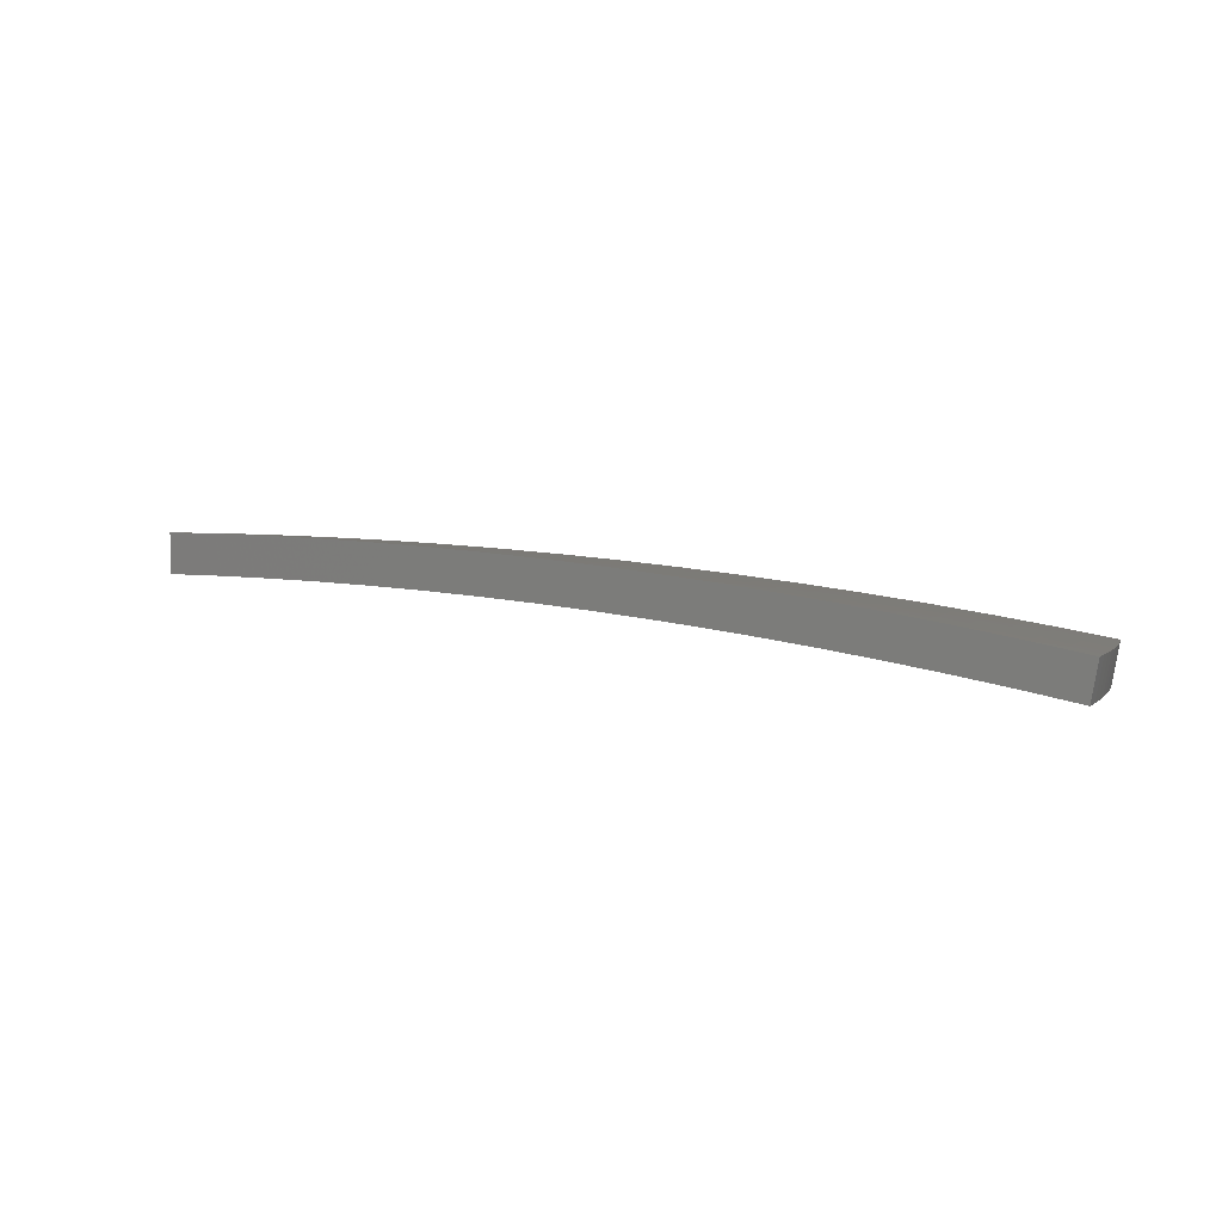
<metadata>
{"format":"stl","ext":"stl","renderer":"f3d","projection":"perspective","resolution":1024,"background":"white","views":[{"elev":4.4,"azim":-175.3,"up":"+Z"}]}
</metadata>
<code>
# stl→obj: 416 verts, 828 faces
v -1.831 0.3229 11.26
v -1.952 0.3442 11.24
v -1.885 0.3741 11.25
v -1.944 0.3867 11.24
v -1.877 0.4144 11.25
v -1.935 0.429 11.24
v -1.867 0.4547 11.25
v -1.925 0.4711 11.24
v -1.856 0.4951 11.25
v -1.914 0.513 11.24
v -1.844 0.5355 11.25
v -1.903 0.5546 11.24
v -1.831 0.5758 11.25
v -1.89 0.596 11.24
v -1.818 0.6161 11.25
v -1.877 0.637 11.24
v -1.862 0.6778 11.24
v -1.747 0.636 11.26
v -1.758 0.5958 11.26
v -1.771 0.5569 11.26
v -1.784 0.5178 11.26
v -1.795 0.4788 11.26
v -1.805 0.4397 11.26
v -1.815 0.4007 11.26
v -1.823 0.3617 11.26
v -1.761 0.3495 11.27
v -1.711 0.3016 11.28
v -1.699 0.3372 11.28
v -1.638 0.3249 11.29
v -1.63 0.3599 11.29
v -1.568 0.3463 11.3
v -1.56 0.38 11.3
v -1.499 0.3651 11.31
v -1.49 0.3976 11.31
v -1.43 0.3814 11.32
v -1.421 0.4125 11.32
v -1.36 0.395 11.33
v -1.351 0.4247 11.33
v -1.291 0.4059 11.34
v -1.281 0.4343 11.34
v -1.222 0.4142 11.35
v -1.285 0.4678 11.34
v -1.169 0.4256 11.35
v -1.698 0.5755 11.27
v -1.632 0.5941 11.28
v -1.638 0.5553 11.28
v -1.579 0.5351 11.29
v -1.651 0.519 11.28
v -1.591 0.5001 11.29
v -1.662 0.4827 11.28
v -1.602 0.4651 11.29
v -1.673 0.4463 11.28
v -1.612 0.43 11.29
v -1.683 0.4099 11.28
v -1.621 0.3949 11.29
v -1.692 0.3735 11.28
v -1.517 0.5521 11.3
v -1.519 0.5149 11.3
v -1.531 0.4812 11.3
v -1.541 0.4475 11.3
v -1.551 0.4138 11.3
v -1.46 0.4947 11.31
v -1.401 0.51 11.32
v -1.4 0.4746 11.32
v -1.341 0.4544 11.33
v -1.411 0.4435 11.32
v -1.053 0.3833 11.37
v -1.104 0.3742 11.36
v -1.163 0.3942 11.35
v -1.232 0.3872 11.35
v -1.3 0.3775 11.34
v -1.369 0.3652 11.33
v -1.438 0.3503 11.32
v -1.507 0.3327 11.31
v -1.576 0.3126 11.3
v -1.59 0.2803 11.3
v -0.9365 0.3409 11.38
v -0.9861 0.3342 11.37
v -1.045 0.3542 11.37
v -1.112 0.3497 11.36
v -1.172 0.3684 11.35
v -1.18 0.3426 11.35
v -1.24 0.3601 11.35
v -1.248 0.3329 11.35
v -1.308 0.349 11.34
v -1.316 0.3206 11.34
v -1.377 0.3354 11.33
v -1.384 0.3056 11.33
v -1.446 0.3192 11.32
v -1.452 0.2881 11.32
v -1.514 0.3004 11.31
v -1.468 0.2589 11.32
v -0.82 0.2984 11.39
v -0.8685 0.2944 11.39
v -0.9272 0.3143 11.38
v -0.9935 0.3124 11.37
v -1.053 0.331 11.37
v -1.06 0.3078 11.37
v -1.12 0.3252 11.36
v -1.127 0.3007 11.36
v -1.188 0.3168 11.35
v -1.194 0.291 11.35
v -1.255 0.3058 11.35
v -1.262 0.2786 11.35
v -1.323 0.2921 11.34
v -1.329 0.2637 11.34
v -1.391 0.2759 11.33
v -1.347 0.2375 11.34
v -0.8099 0.2745 11.39
v -0.7032 0.2559 11.4
v -0.6928 0.2348 11.4
v -0.5863 0.2134 11.41
v -0.5763 0.1953 11.41
v -0.4693 0.1708 11.41
v -0.4601 0.1559 11.41
v -0.3521 0.1282 11.42
v -0.3443 0.1167 11.42
v -0.2348 0.08548 11.42
v -0.2291 0.07764 11.42
v -0.1175 0.04276 11.42
v -0.1143 0.03874 11.42
v -6.781e-16 -8.117e-32 11.43
v -0.2461 0.0434 11.42
v -0.2376 0.04714 11.42
v -0.1231 0.02171 11.42
v -0.1185 0.02352 11.42
v -0.3572 0.07086 11.42
v -0.369 0.06507 11.42
v -0.4772 0.09468 11.41
v -0.4918 0.08672 11.41
v -0.5977 0.1186 11.41
v -0.6145 0.1083 11.41
v -0.7187 0.1426 11.4
v -0.737 0.1299 11.4
v -0.84 0.1667 11.39
v -0.8593 0.1515 11.39
v -0.9009 0.1787 11.39
v -0.9815 0.1731 11.38
v -0.9618 0.1908 11.38
v -1.023 0.2029 11.37
v -0.9573 0.2114 11.38
v -1.018 0.2248 11.37
v -0.9523 0.232 11.38
v -1.013 0.2467 11.37
v -0.9468 0.2526 11.38
v -1.007 0.2686 11.37
v -0.9408 0.2731 11.38
v -1 0.2905 11.37
v -0.9343 0.2937 11.38
v -1.104 0.1946 11.37
v -1.084 0.215 11.37
v -1.079 0.2382 11.37
v -1.073 0.2614 11.37
v -1.067 0.2846 11.37
v -1.145 0.2272 11.36
v -1.225 0.2161 11.35
v -1.206 0.2393 11.35
v -1.268 0.2515 11.35
v -1.201 0.2651 11.35
v -0.1152 0.0362 11.42
v -0.116 0.03367 11.42
v -0.1167 0.03113 11.42
v -0.1174 0.02859 11.42
v -0.118 0.02605 11.42
v -1.753 0.3871 11.27
v -1.744 0.4248 11.27
v -1.734 0.4625 11.27
v -1.723 0.5002 11.27
v -1.711 0.5379 11.27
v -1.14 0.2517 11.36
v -1.134 0.2762 11.36
v -0.8966 0.198 11.39
v -0.8919 0.2173 11.39
v -0.8868 0.2366 11.39
v -0.8812 0.2558 11.39
v -0.8751 0.2751 11.39
v -0.8361 0.1846 11.39
v -0.8317 0.2026 11.39
v -0.8269 0.2206 11.39
v -0.8217 0.2386 11.39
v -0.816 0.2565 11.39
v -0.7153 0.1579 11.4
v -0.7116 0.1733 11.4
v -0.7074 0.1887 11.4
v -0.703 0.2041 11.4
v -0.6981 0.2195 11.4
v -0.5949 0.1314 11.41
v -0.5918 0.1442 11.41
v -0.5884 0.157 11.41
v -0.5847 0.1698 11.41
v -0.5806 0.1825 11.41
v -0.475 0.1049 11.41
v -0.4725 0.1151 11.41
v -0.4698 0.1253 11.41
v -0.4668 0.1355 11.41
v -0.4636 0.1457 11.41
v -0.3555 0.0785 11.42
v -0.3536 0.08614 11.42
v -0.3516 0.09379 11.42
v -0.3494 0.1014 11.42
v -0.347 0.1091 11.42
v -0.2365 0.05222 11.42
v -0.2353 0.05731 11.42
v -0.2339 0.06239 11.42
v -0.2324 0.06748 11.42
v -0.2308 0.07257 11.42
v -1.481 0.43 11.31
v -1.471 0.4624 11.31
v -1.877 0.6832 11.33
v -1.761 0.6409 11.35
v -1.645 0.5986 11.37
v -1.528 0.5561 11.39
v -1.411 0.5137 11.41
v -1.294 0.4711 11.43
v -1.177 0.4285 11.44
v -1.06 0.3858 11.46
v -0.9427 0.3431 11.47
v -0.8252 0.3004 11.48
v -0.7076 0.2575 11.49
v -0.5899 0.2147 11.5
v -0.4721 0.1718 11.5
v -0.3541 0.1289 11.51
v -0.2362 0.08595 11.51
v -0.1181 0.04299 11.51
v -6.837e-16 -8.185e-32 11.52
v -1.832 0.6209 11.34
v -1.891 0.6421 11.33
v -1.905 0.6007 11.33
v -1.846 0.5803 11.34
v -1.918 0.559 11.33
v -1.859 0.5397 11.34
v -1.929 0.517 11.33
v -1.871 0.499 11.34
v -1.94 0.4748 11.33
v -1.881 0.4583 11.34
v -1.95 0.4324 11.33
v -1.891 0.4176 11.34
v -1.959 0.3897 11.33
v -1.9 0.377 11.34
v -1.967 0.3469 11.33
v -1.846 0.3255 11.35
v -1.724 0.304 11.37
v -1.775 0.3522 11.36
v -1.838 0.3646 11.35
v -1.602 0.2825 11.39
v -1.65 0.3274 11.38
v -1.713 0.3398 11.37
v -1.767 0.3901 11.36
v -1.829 0.4039 11.35
v -1.82 0.4432 11.35
v -1.48 0.261 11.41
v -1.526 0.3027 11.4
v -1.588 0.3151 11.39
v -1.643 0.3627 11.38
v -1.705 0.3764 11.37
v -1.696 0.4131 11.37
v -1.758 0.4281 11.36
v -1.748 0.4662 11.36
v -1.809 0.4826 11.35
v -1.798 0.5219 11.35
v -1.358 0.2394 11.43
v -1.402 0.2781 11.42
v -1.464 0.2904 11.41
v -1.519 0.3354 11.4
v -1.581 0.349 11.39
v -1.572 0.383 11.39
v -1.634 0.3981 11.38
v -1.625 0.4334 11.38
v -1.686 0.4498 11.37
v -1.675 0.4865 11.37
v -1.736 0.5042 11.36
v -1.724 0.5422 11.36
v -1.785 0.5612 11.35
v -1.772 0.6005 11.35
v -1.235 0.2178 11.44
v -1.278 0.2535 11.44
v -1.34 0.2658 11.43
v -1.395 0.3081 11.42
v -1.457 0.3217 11.41
v -1.449 0.353 11.41
v -1.511 0.368 11.4
v -1.502 0.4007 11.4
v -1.563 0.417 11.39
v -1.554 0.4511 11.39
v -1.614 0.4687 11.38
v -1.603 0.5041 11.38
v -1.664 0.5231 11.37
v -1.651 0.5597 11.37
v -1.712 0.5801 11.36
v -1.112 0.1961 11.46
v -1.154 0.229 11.45
v -1.216 0.2412 11.44
v -1.272 0.2808 11.44
v -1.333 0.2944 11.43
v -1.326 0.3231 11.43
v -1.388 0.3381 11.42
v -1.38 0.3681 11.42
v -1.441 0.3844 11.41
v -1.432 0.4157 11.41
v -1.493 0.4334 11.4
v -1.482 0.466 11.4
v -1.543 0.485 11.39
v -1.531 0.5189 11.39
v -1.591 0.5393 11.38
v -0.9893 0.1744 11.47
v -1.031 0.2045 11.46
v -1.092 0.2167 11.46
v -1.149 0.2536 11.45
v -1.21 0.2672 11.44
v -1.204 0.2932 11.44
v -1.265 0.3082 11.44
v -1.258 0.3355 11.44
v -1.319 0.3518 11.43
v -1.31 0.3805 11.43
v -1.371 0.3981 11.42
v -1.362 0.4281 11.42
v -1.422 0.447 11.41
v -1.411 0.4783 11.41
v -1.471 0.4986 11.4
v -0.8661 0.1527 11.48
v -0.9079 0.1801 11.48
v -0.9694 0.1923 11.47
v -1.026 0.2265 11.46
v -1.087 0.2401 11.46
v -1.082 0.2635 11.46
v -1.143 0.2783 11.45
v -1.136 0.3031 11.45
v -1.197 0.3193 11.44
v -1.189 0.3453 11.44
v -1.25 0.3629 11.44
v -1.241 0.3902 11.44
v -1.301 0.4091 11.43
v -1.292 0.4378 11.43
v -1.351 0.458 11.42
v -0.8466 0.168 11.48
v -0.7428 0.131 11.49
v -0.7243 0.1437 11.49
v -0.6193 0.1092 11.5
v -0.6024 0.1195 11.5
v -0.4957 0.0874 11.5
v -0.481 0.09542 11.5
v -0.3719 0.06558 11.51
v -0.36 0.07142 11.51
v -0.2481 0.04374 11.51
v -0.2395 0.04751 11.51
v -0.1241 0.02188 11.51
v -0.1195 0.0237 11.51
v -0.2309 0.07825 11.51
v -0.1152 0.03904 11.51
v -0.3471 0.1176 11.51
v -0.4637 0.1572 11.5
v -0.5808 0.1968 11.5
v -0.6983 0.2367 11.49
v -0.8162 0.2766 11.48
v -0.8753 0.2967 11.48
v -0.9345 0.3167 11.47
v -0.9938 0.3368 11.46
v -0.9416 0.296 11.47
v -1.001 0.3148 11.46
v -0.9482 0.2753 11.47
v -1.008 0.2928 11.46
v -0.9542 0.2545 11.47
v -1.015 0.2707 11.46
v -0.9598 0.2338 11.47
v -1.021 0.2486 11.46
v -0.9648 0.213 11.47
v -1.053 0.357 11.46
v -1.061 0.3336 11.46
v -1.069 0.3103 11.46
v -1.075 0.2869 11.46
v -1.113 0.3771 11.45
v -1.172 0.3973 11.44
v -1.232 0.4175 11.44
v -1.181 0.3713 11.44
v -0.1189 0.02626 11.51
v -0.1183 0.02882 11.51
v -0.1176 0.03137 11.51
v -0.1169 0.03393 11.51
v -0.1161 0.03649 11.51
v -1.121 0.3525 11.45
v -1.129 0.3278 11.45
v -0.882 0.2773 11.48
v -0.8881 0.2579 11.48
v -0.8938 0.2384 11.48
v -0.899 0.219 11.48
v -0.9037 0.1995 11.48
v -0.8224 0.2586 11.48
v -0.8281 0.2404 11.48
v -0.8334 0.2223 11.48
v -0.8383 0.2042 11.48
v -0.8427 0.1861 11.48
v -0.7036 0.2212 11.49
v -0.7085 0.2057 11.49
v -0.713 0.1902 11.49
v -0.7172 0.1747 11.49
v -0.7209 0.1592 11.49
v -0.5852 0.184 11.5
v -0.5893 0.1711 11.5
v -0.593 0.1582 11.5
v -0.5965 0.1453 11.5
v -0.5996 0.1324 11.5
v -0.4672 0.1469 11.5
v -0.4705 0.1366 11.5
v -0.4735 0.1263 11.5
v -0.4762 0.116 11.5
v -0.4787 0.1057 11.5
v -0.3497 0.1099 11.51
v -0.3521 0.1022 11.51
v -0.3544 0.09453 11.51
v -0.3564 0.08682 11.51
v -0.3583 0.07911 11.51
v -0.2326 0.07314 11.51
v -0.2343 0.06801 11.51
v -0.2357 0.06289 11.51
v -0.2371 0.05776 11.51
v -0.2384 0.05263 11.51
f 1 2 3
f 3 2 4
f 3 4 5
f 5 4 6
f 5 6 7
f 7 6 8
f 7 8 9
f 9 8 10
f 9 10 11
f 11 10 12
f 11 12 13
f 13 12 14
f 13 14 15
f 15 14 16
f 15 16 17
f 17 18 15
f 15 18 19
f 15 19 13
f 13 19 20
f 13 20 11
f 11 20 21
f 11 21 9
f 9 21 22
f 9 22 7
f 7 22 23
f 7 23 5
f 5 23 24
f 5 24 3
f 3 24 25
f 3 25 1
f 1 25 26
f 1 26 27
f 27 26 28
f 27 28 29
f 29 28 30
f 29 30 31
f 31 30 32
f 31 32 33
f 33 32 34
f 33 34 35
f 35 34 36
f 35 36 37
f 37 36 38
f 37 38 39
f 39 38 40
f 39 40 41
f 41 40 42
f 41 42 43
f 19 18 44
f 44 18 45
f 44 45 46
f 46 45 47
f 46 47 48
f 48 47 49
f 48 49 50
f 50 49 51
f 50 51 52
f 52 51 53
f 52 53 54
f 54 53 55
f 54 55 56
f 56 55 30
f 56 30 28
f 45 57 47
f 47 57 58
f 47 58 49
f 49 58 59
f 49 59 51
f 51 59 60
f 51 60 53
f 53 60 61
f 53 61 55
f 55 61 32
f 55 32 30
f 58 57 62
f 62 57 63
f 62 63 64
f 64 63 65
f 64 65 66
f 66 65 38
f 66 38 36
f 63 42 65
f 65 42 40
f 65 40 38
f 67 68 43
f 43 68 69
f 43 69 41
f 41 69 70
f 41 70 39
f 39 70 71
f 39 71 37
f 37 71 72
f 37 72 35
f 35 72 73
f 35 73 33
f 33 73 74
f 33 74 31
f 31 74 75
f 31 75 29
f 29 75 76
f 29 76 27
f 77 78 67
f 67 78 79
f 67 79 68
f 68 79 80
f 68 80 81
f 81 80 82
f 81 82 83
f 83 82 84
f 83 84 85
f 85 84 86
f 85 86 87
f 87 86 88
f 87 88 89
f 89 88 90
f 89 90 91
f 91 90 92
f 91 92 76
f 93 94 77
f 77 94 95
f 77 95 78
f 78 95 96
f 78 96 97
f 97 96 98
f 97 98 99
f 99 98 100
f 99 100 101
f 101 100 102
f 101 102 103
f 103 102 104
f 103 104 105
f 105 104 106
f 105 106 107
f 107 106 108
f 107 108 92
f 94 93 109
f 109 93 110
f 109 110 111
f 111 110 112
f 111 112 113
f 113 112 114
f 113 114 115
f 115 114 116
f 115 116 117
f 117 116 118
f 117 118 119
f 119 118 120
f 119 120 121
f 121 120 122
f 123 124 125
f 125 124 126
f 125 126 122
f 124 123 127
f 127 123 128
f 127 128 129
f 129 128 130
f 129 130 131
f 131 130 132
f 131 132 133
f 133 132 134
f 133 134 135
f 135 134 136
f 135 136 137
f 137 136 138
f 137 138 139
f 139 138 140
f 139 140 141
f 141 140 142
f 141 142 143
f 143 142 144
f 143 144 145
f 145 144 146
f 145 146 147
f 147 146 148
f 147 148 149
f 149 148 96
f 149 96 95
f 138 150 140
f 140 150 151
f 140 151 142
f 142 151 152
f 142 152 144
f 144 152 153
f 144 153 146
f 146 153 154
f 146 154 148
f 148 154 98
f 148 98 96
f 151 150 155
f 155 150 156
f 155 156 157
f 157 156 158
f 157 158 159
f 159 158 104
f 159 104 102
f 156 108 158
f 158 108 106
f 158 106 104
f 121 122 160
f 160 122 161
f 161 122 162
f 162 122 163
f 163 122 164
f 164 122 126
f 56 28 26
f 26 25 165
f 165 25 24
f 165 24 166
f 166 24 23
f 166 23 167
f 167 23 22
f 167 22 168
f 168 22 21
f 168 21 169
f 169 21 20
f 169 20 44
f 44 20 19
f 91 76 75
f 107 92 90
f 89 91 74
f 74 91 75
f 105 107 88
f 88 107 90
f 152 151 155
f 155 157 170
f 170 157 159
f 170 159 171
f 171 159 102
f 171 102 100
f 137 139 172
f 172 139 141
f 172 141 173
f 173 141 143
f 173 143 174
f 174 143 145
f 174 145 175
f 175 145 147
f 175 147 176
f 176 147 149
f 176 149 94
f 94 149 95
f 135 137 177
f 177 137 172
f 177 172 178
f 178 172 173
f 178 173 179
f 179 173 174
f 179 174 180
f 180 174 175
f 180 175 181
f 181 175 176
f 181 176 109
f 109 176 94
f 133 135 182
f 182 135 177
f 182 177 183
f 183 177 178
f 183 178 184
f 184 178 179
f 184 179 185
f 185 179 180
f 185 180 186
f 186 180 181
f 186 181 111
f 111 181 109
f 131 133 187
f 187 133 182
f 187 182 188
f 188 182 183
f 188 183 189
f 189 183 184
f 189 184 190
f 190 184 185
f 190 185 191
f 191 185 186
f 191 186 113
f 113 186 111
f 129 131 192
f 192 131 187
f 192 187 193
f 193 187 188
f 193 188 194
f 194 188 189
f 194 189 195
f 195 189 190
f 195 190 196
f 196 190 191
f 196 191 115
f 115 191 113
f 127 129 197
f 197 129 192
f 197 192 198
f 198 192 193
f 198 193 199
f 199 193 194
f 199 194 200
f 200 194 195
f 200 195 201
f 201 195 196
f 201 196 117
f 117 196 115
f 164 126 124
f 124 127 202
f 202 127 197
f 202 197 203
f 203 197 198
f 203 198 204
f 204 198 199
f 204 199 205
f 205 199 200
f 205 200 206
f 206 200 201
f 206 201 119
f 119 201 117
f 54 56 165
f 165 56 26
f 54 165 166
f 87 89 73
f 73 89 74
f 103 105 86
f 86 105 88
f 153 152 170
f 170 152 155
f 153 170 171
f 163 164 202
f 202 164 124
f 163 202 203
f 52 54 166
f 52 166 167
f 34 32 61
f 85 87 72
f 72 87 73
f 101 103 84
f 84 103 86
f 154 153 171
f 154 171 100
f 162 163 203
f 162 203 204
f 50 52 167
f 50 167 168
f 34 61 207
f 207 61 60
f 207 60 208
f 208 60 59
f 208 59 62
f 62 59 58
f 83 85 71
f 71 85 72
f 99 101 82
f 82 101 84
f 98 154 100
f 161 162 204
f 161 204 205
f 48 50 168
f 48 168 169
f 66 36 207
f 207 36 34
f 66 207 208
f 81 83 70
f 70 83 71
f 97 99 80
f 80 99 82
f 160 161 205
f 160 205 206
f 46 48 169
f 46 169 44
f 64 66 208
f 64 208 62
f 68 81 69
f 69 81 70
f 78 97 79
f 79 97 80
f 121 160 206
f 121 206 119
f 17 209 18
f 18 209 45
f 45 209 57
f 57 209 210
f 57 210 63
f 63 210 211
f 63 211 42
f 42 211 212
f 42 212 43
f 43 212 213
f 43 213 67
f 67 213 214
f 67 214 77
f 77 214 215
f 77 215 93
f 93 215 216
f 93 216 110
f 110 216 217
f 110 217 112
f 112 217 218
f 112 218 219
f 112 219 114
f 114 219 220
f 114 220 116
f 116 220 221
f 116 221 118
f 118 221 222
f 118 222 223
f 118 223 120
f 120 223 224
f 120 224 122
f 122 224 225
f 210 209 226
f 226 209 227
f 226 227 228
f 226 228 229
f 229 228 230
f 229 230 231
f 231 230 232
f 231 232 233
f 233 232 234
f 233 234 235
f 235 234 236
f 235 236 237
f 237 236 238
f 237 238 239
f 239 238 240
f 239 240 241
f 242 243 241
f 241 243 244
f 241 244 239
f 239 244 237
f 245 246 242
f 242 246 247
f 242 247 243
f 243 247 248
f 243 248 249
f 249 248 250
f 249 250 235
f 235 250 233
f 251 252 245
f 245 252 253
f 245 253 246
f 246 253 254
f 246 254 255
f 255 254 256
f 255 256 257
f 257 256 258
f 257 258 259
f 259 258 260
f 259 260 231
f 231 260 229
f 261 262 251
f 251 262 263
f 251 263 252
f 252 263 264
f 252 264 265
f 265 264 266
f 265 266 267
f 267 266 268
f 267 268 269
f 269 268 270
f 269 270 271
f 271 270 272
f 271 272 273
f 273 272 274
f 273 274 226
f 226 274 210
f 275 276 261
f 261 276 277
f 261 277 262
f 262 277 278
f 262 278 279
f 279 278 280
f 279 280 281
f 281 280 282
f 281 282 283
f 283 282 284
f 283 284 285
f 285 284 286
f 285 286 287
f 287 286 288
f 287 288 289
f 289 288 211
f 289 211 210
f 290 291 275
f 275 291 292
f 275 292 276
f 276 292 293
f 276 293 294
f 294 293 295
f 294 295 296
f 296 295 297
f 296 297 298
f 298 297 299
f 298 299 300
f 300 299 301
f 300 301 302
f 302 301 303
f 302 303 304
f 304 303 212
f 304 212 211
f 305 306 290
f 290 306 307
f 290 307 291
f 291 307 308
f 291 308 309
f 309 308 310
f 309 310 311
f 311 310 312
f 311 312 313
f 313 312 314
f 313 314 315
f 315 314 316
f 315 316 317
f 317 316 318
f 317 318 319
f 319 318 213
f 319 213 212
f 320 321 305
f 305 321 322
f 305 322 306
f 306 322 323
f 306 323 324
f 324 323 325
f 324 325 326
f 326 325 327
f 326 327 328
f 328 327 329
f 328 329 330
f 330 329 331
f 330 331 332
f 332 331 333
f 332 333 334
f 334 333 214
f 334 214 213
f 321 320 335
f 335 320 336
f 335 336 337
f 337 336 338
f 337 338 339
f 339 338 340
f 339 340 341
f 341 340 342
f 341 342 343
f 343 342 344
f 343 344 345
f 345 344 346
f 345 346 347
f 347 346 225
f 223 348 224
f 224 348 349
f 224 349 225
f 348 223 350
f 350 223 222
f 350 222 351
f 351 222 221
f 351 221 352
f 352 221 220
f 352 220 353
f 353 220 219
f 353 219 354
f 354 219 218
f 354 218 355
f 355 218 217
f 355 217 356
f 356 217 357
f 356 357 358
f 358 357 359
f 358 359 360
f 360 359 361
f 360 361 362
f 362 361 363
f 362 363 364
f 364 363 365
f 364 365 366
f 366 365 323
f 366 323 322
f 217 216 357
f 357 216 367
f 357 367 359
f 359 367 368
f 359 368 361
f 361 368 369
f 361 369 363
f 363 369 370
f 363 370 365
f 365 370 325
f 365 325 323
f 367 216 371
f 371 216 215
f 371 215 372
f 372 215 373
f 372 373 374
f 374 373 331
f 374 331 329
f 215 214 373
f 373 214 333
f 373 333 331
f 347 225 375
f 375 225 376
f 376 225 377
f 377 225 378
f 378 225 379
f 379 225 349
f 289 210 274
f 304 211 288
f 287 289 272
f 272 289 274
f 319 212 303
f 302 304 286
f 286 304 288
f 334 213 318
f 317 319 301
f 301 319 303
f 332 334 316
f 316 334 318
f 368 367 371
f 371 372 380
f 380 372 374
f 380 374 381
f 381 374 329
f 381 329 327
f 355 356 382
f 382 356 358
f 382 358 383
f 383 358 360
f 383 360 384
f 384 360 362
f 384 362 385
f 385 362 364
f 385 364 386
f 386 364 366
f 386 366 321
f 321 366 322
f 354 355 387
f 387 355 382
f 387 382 388
f 388 382 383
f 388 383 389
f 389 383 384
f 389 384 390
f 390 384 385
f 390 385 391
f 391 385 386
f 391 386 335
f 335 386 321
f 353 354 392
f 392 354 387
f 392 387 393
f 393 387 388
f 393 388 394
f 394 388 389
f 394 389 395
f 395 389 390
f 395 390 396
f 396 390 391
f 396 391 337
f 337 391 335
f 352 353 397
f 397 353 392
f 397 392 398
f 398 392 393
f 398 393 399
f 399 393 394
f 399 394 400
f 400 394 395
f 400 395 401
f 401 395 396
f 401 396 339
f 339 396 337
f 351 352 402
f 402 352 397
f 402 397 403
f 403 397 398
f 403 398 404
f 404 398 399
f 404 399 405
f 405 399 400
f 405 400 406
f 406 400 401
f 406 401 341
f 341 401 339
f 350 351 407
f 407 351 402
f 407 402 408
f 408 402 403
f 408 403 409
f 409 403 404
f 409 404 410
f 410 404 405
f 410 405 411
f 411 405 406
f 411 406 343
f 343 406 341
f 379 349 348
f 348 350 412
f 412 350 407
f 412 407 413
f 413 407 408
f 413 408 414
f 414 408 409
f 414 409 415
f 415 409 410
f 415 410 416
f 416 410 411
f 416 411 345
f 345 411 343
f 226 229 273
f 273 229 260
f 273 260 271
f 271 260 258
f 271 258 269
f 269 258 256
f 269 256 267
f 267 256 254
f 267 254 265
f 265 254 253
f 265 253 252
f 285 287 270
f 270 287 272
f 300 302 284
f 284 302 286
f 315 317 299
f 299 317 301
f 330 332 314
f 314 332 316
f 369 368 380
f 380 368 371
f 369 380 381
f 378 379 412
f 412 379 348
f 378 412 413
f 283 285 268
f 268 285 270
f 298 300 282
f 282 300 284
f 313 315 297
f 297 315 299
f 328 330 312
f 312 330 314
f 370 369 381
f 370 381 327
f 377 378 413
f 377 413 414
f 231 233 259
f 259 233 250
f 259 250 257
f 257 250 248
f 257 248 255
f 255 248 247
f 255 247 246
f 281 283 266
f 266 283 268
f 296 298 280
f 280 298 282
f 311 313 295
f 295 313 297
f 326 328 310
f 310 328 312
f 325 370 327
f 376 377 414
f 376 414 415
f 279 281 264
f 264 281 266
f 294 296 278
f 278 296 280
f 309 311 293
f 293 311 295
f 324 326 308
f 308 326 310
f 375 376 415
f 375 415 416
f 235 237 249
f 249 237 244
f 249 244 243
f 262 279 263
f 263 279 264
f 276 294 277
f 277 294 278
f 291 309 292
f 292 309 293
f 306 324 307
f 307 324 308
f 347 375 416
f 347 416 345
f 2 1 240
f 240 1 27
f 240 27 76
f 240 76 241
f 241 76 92
f 241 92 242
f 242 92 108
f 242 108 245
f 245 108 156
f 245 156 251
f 251 156 150
f 251 150 261
f 261 150 138
f 261 138 275
f 275 138 136
f 275 136 290
f 290 136 134
f 290 134 305
f 305 134 132
f 305 132 320
f 320 132 336
f 336 132 130
f 336 130 338
f 338 130 128
f 338 128 340
f 340 128 123
f 340 123 342
f 342 123 344
f 344 123 125
f 344 125 346
f 346 125 122
f 346 122 225
f 240 238 2
f 2 238 4
f 4 238 236
f 4 236 6
f 6 236 234
f 6 234 8
f 8 234 232
f 8 232 10
f 10 232 230
f 10 230 12
f 12 230 228
f 12 228 14
f 14 228 227
f 14 227 16
f 16 227 209
f 16 209 17

</code>
